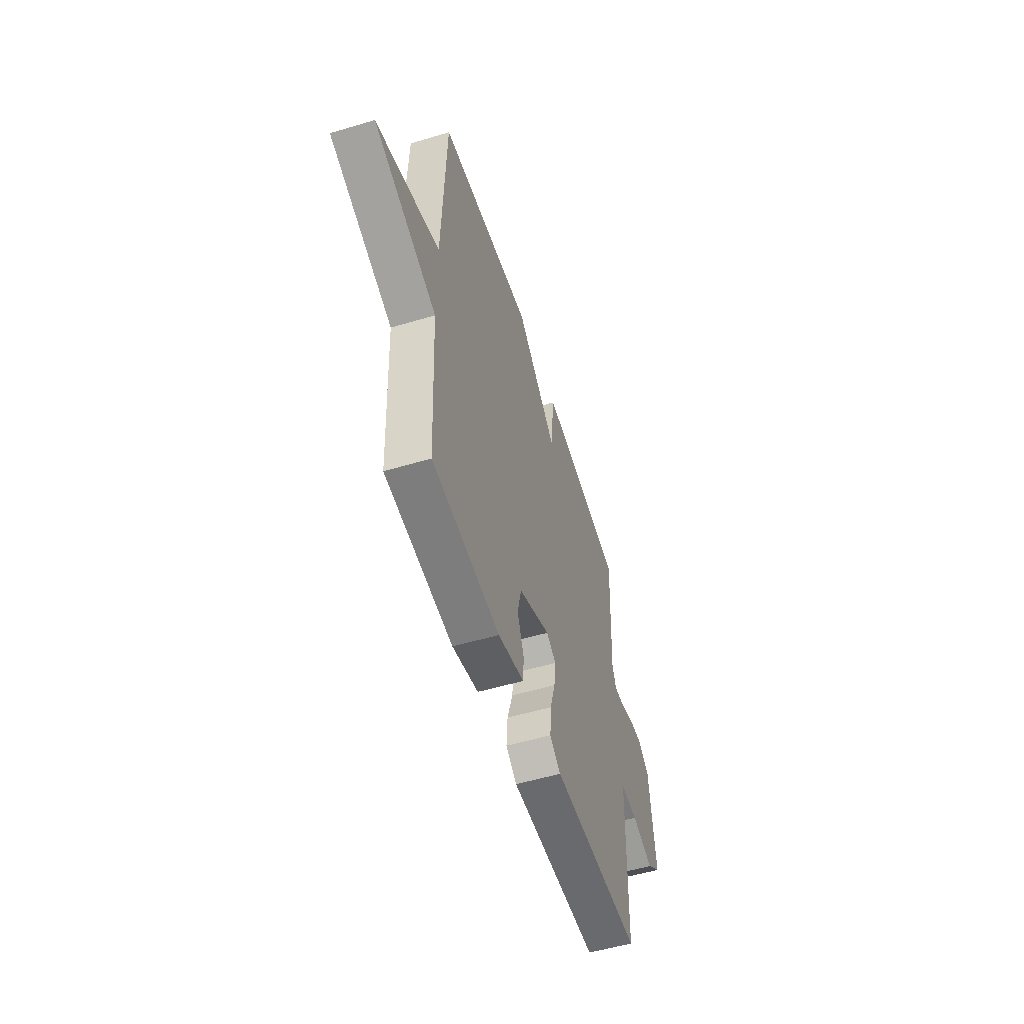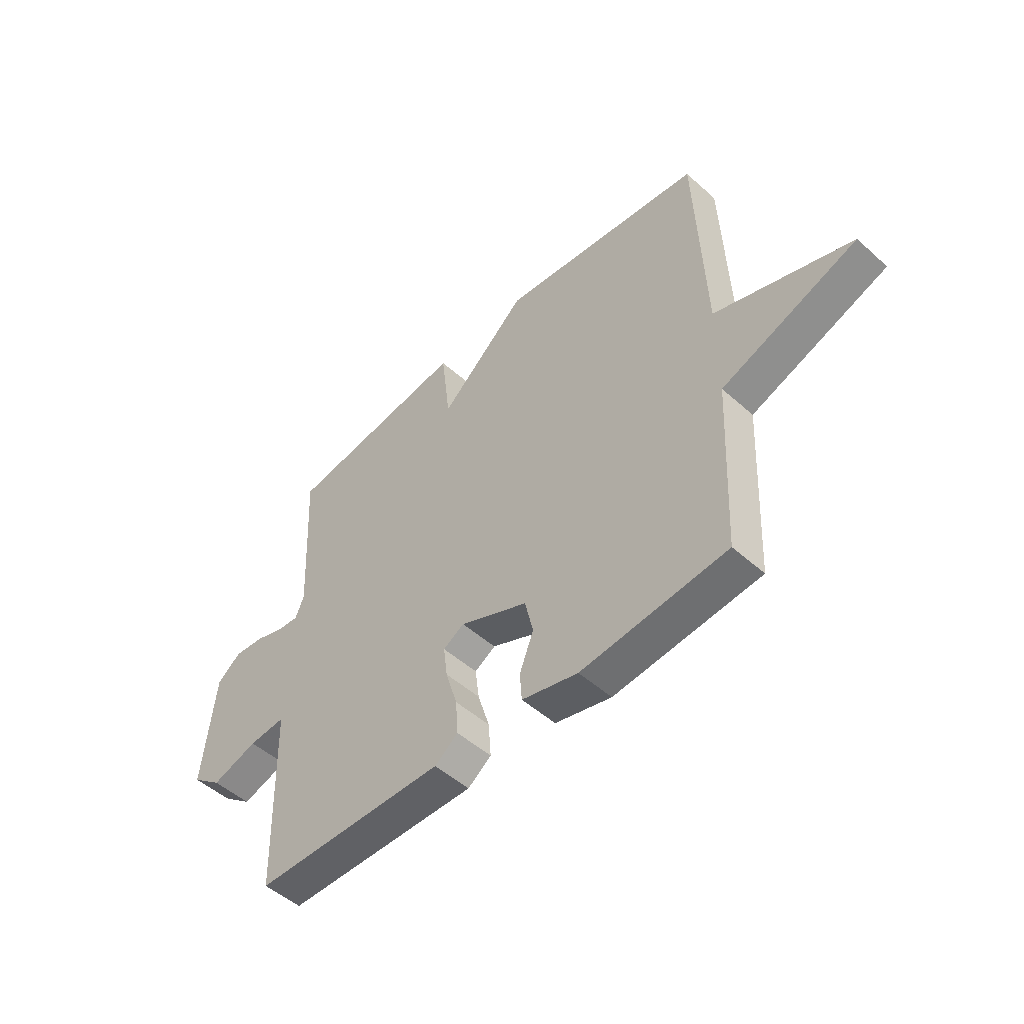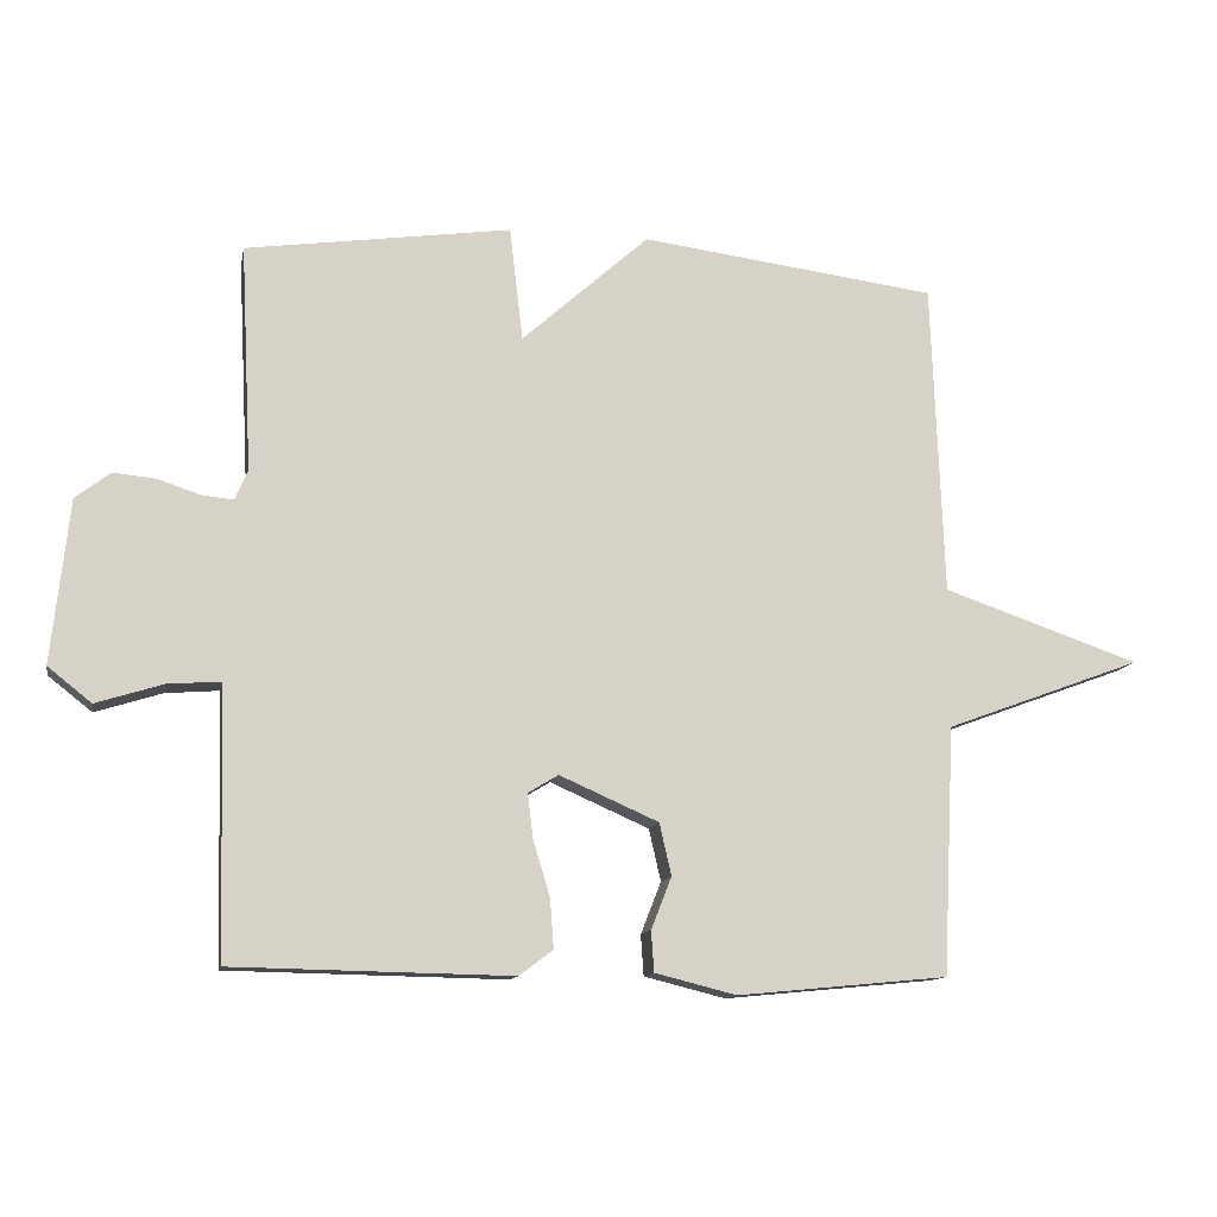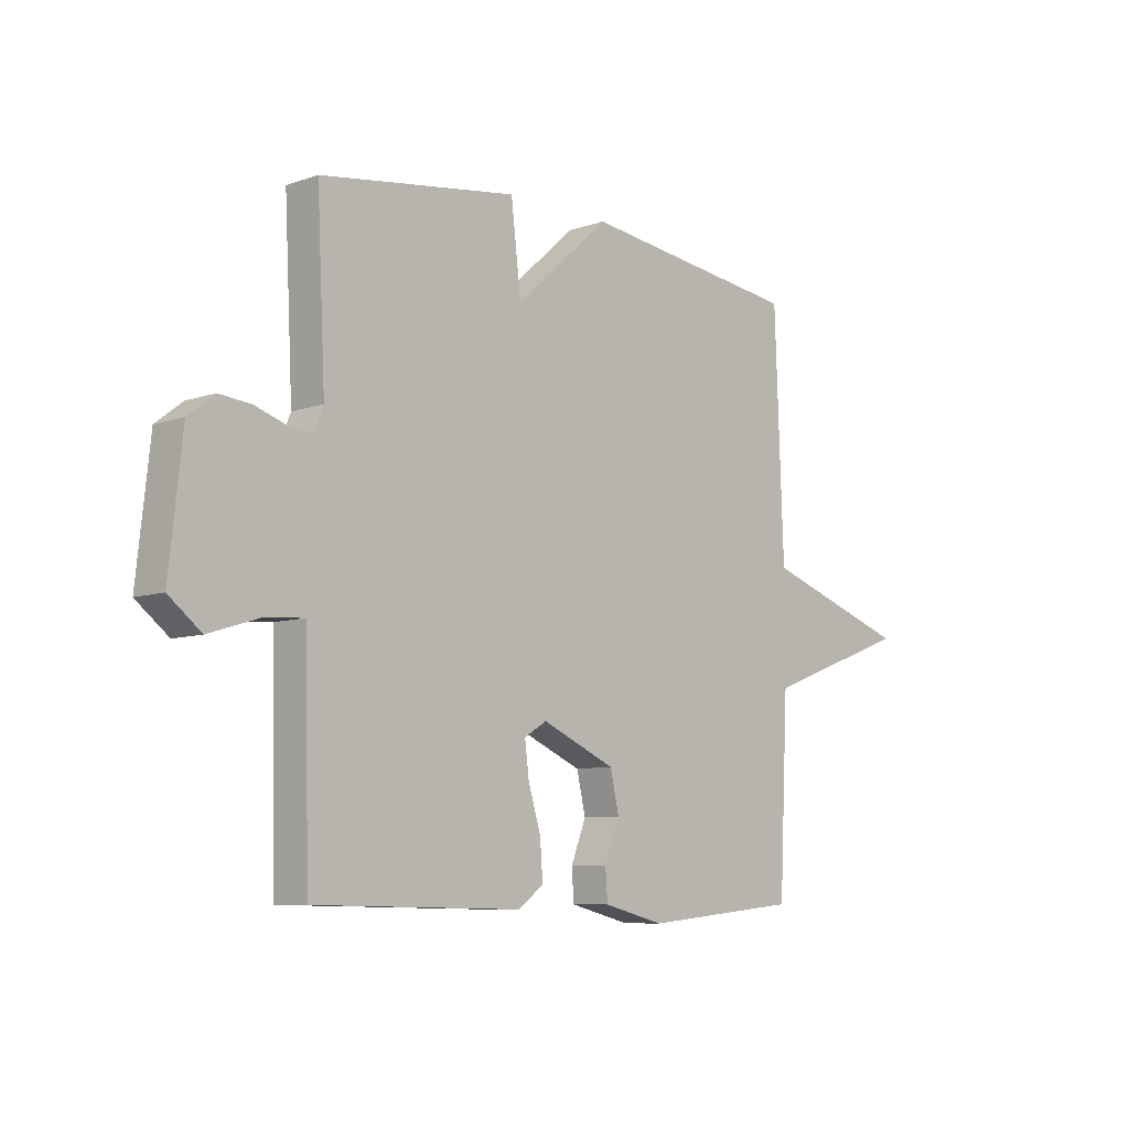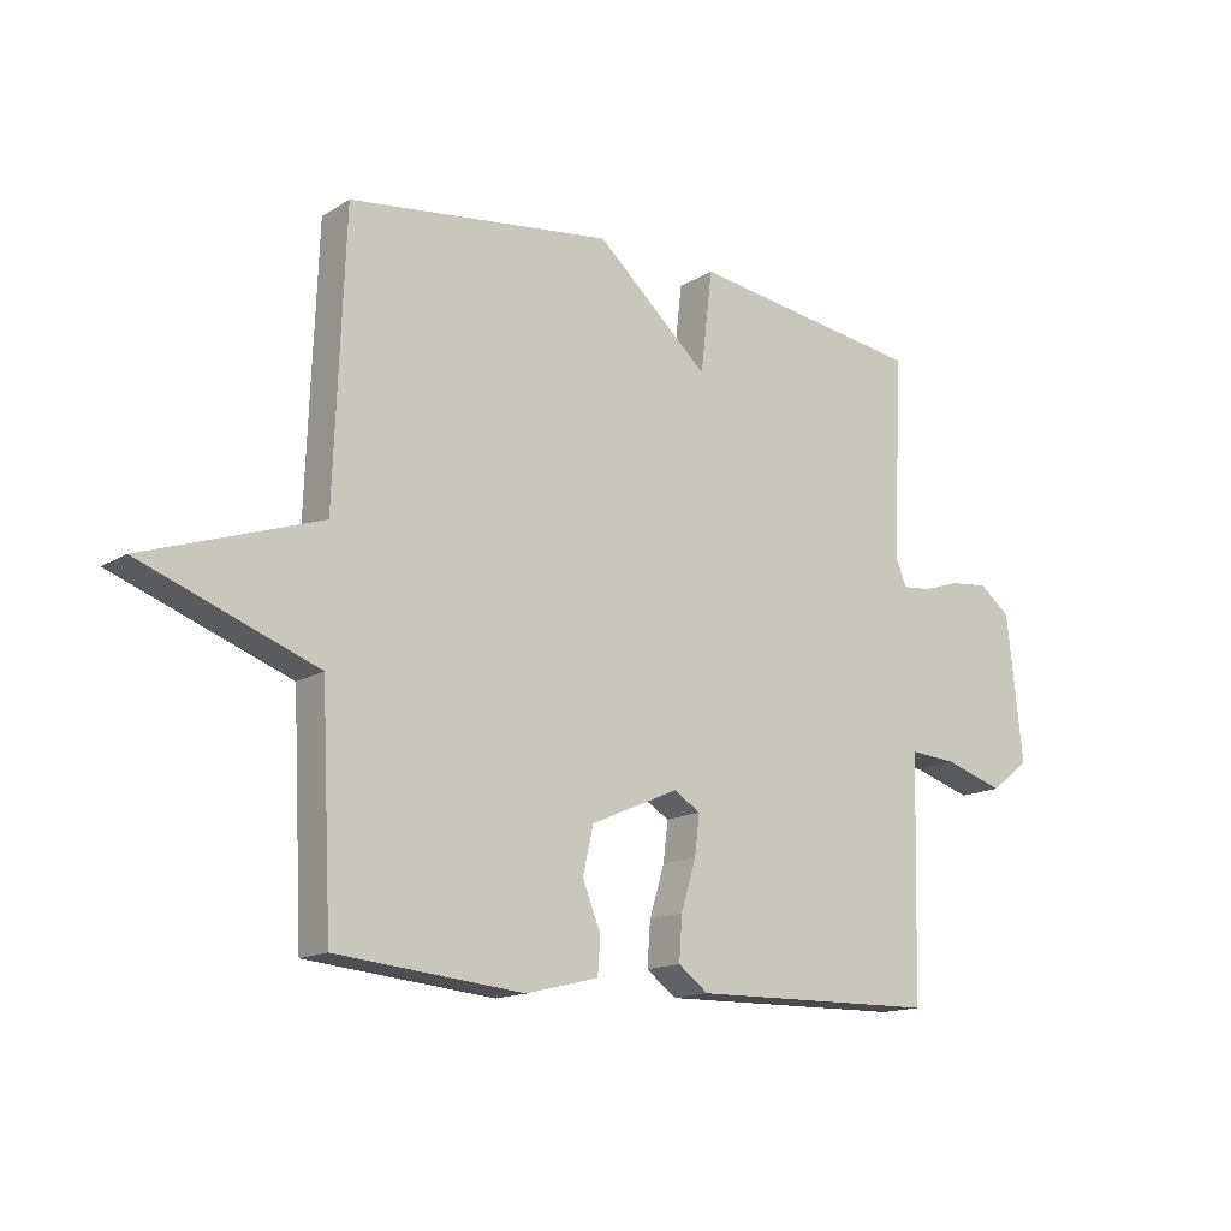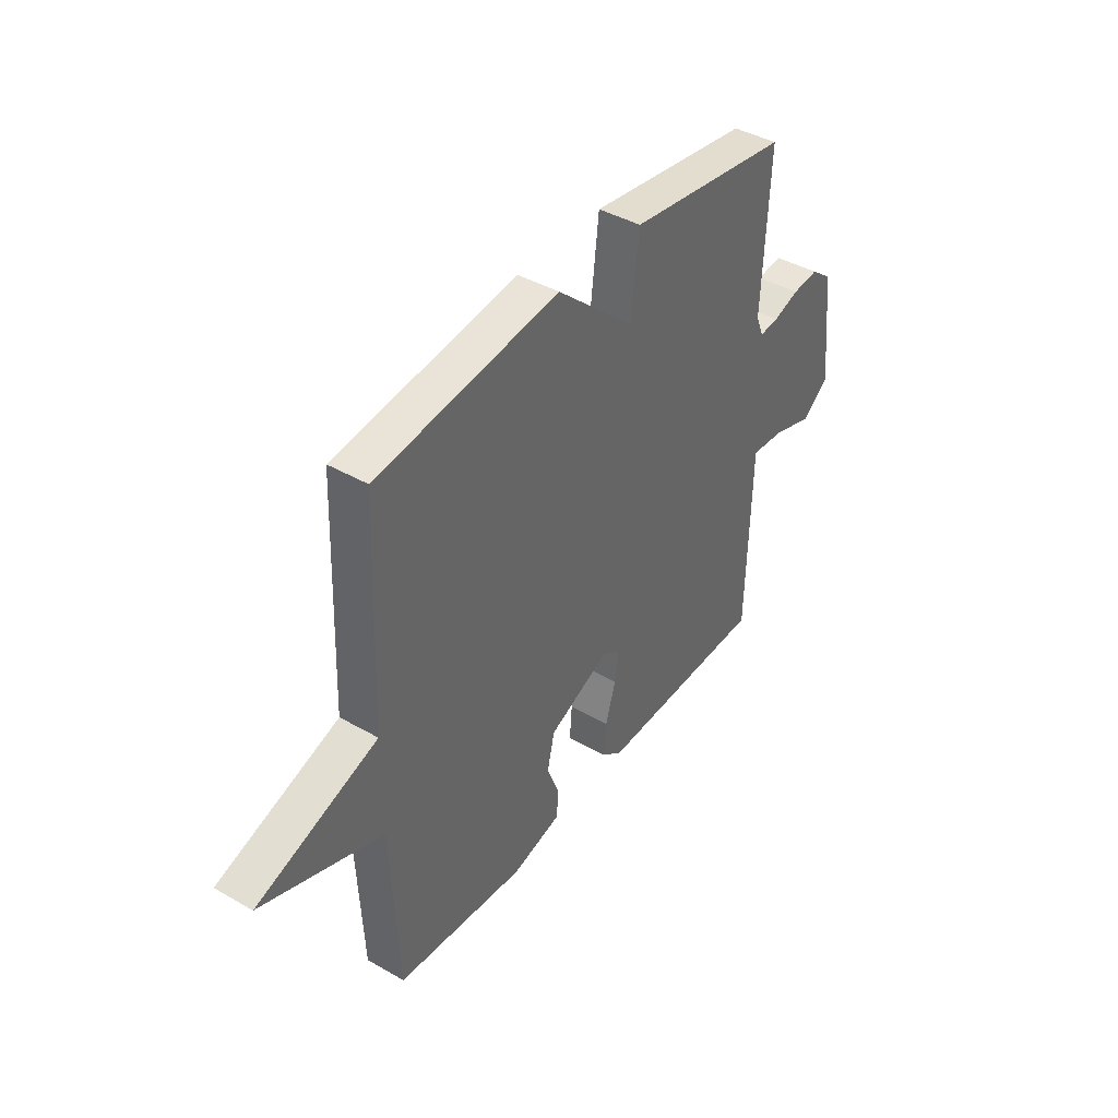
<metadata>
{"format":"obj","ext":"obj","renderer":"f3d","projection":"perspective","resolution":1024,"background":"white","views":[{"elev":-54.1,"azim":107.6,"up":"+Z"},{"elev":-50.3,"azim":45.6,"up":"+Z"},{"elev":-12.2,"azim":-11.0,"up":"+Z"},{"elev":-8.0,"azim":-46.1,"up":"+Z"},{"elev":-14.9,"azim":142.4,"up":"+Z"},{"elev":41.5,"azim":124.9,"up":"+Z"}]}
</metadata>
<code>
v -0.5 0.07 0.5
v -0.123 0.07 0.554
v -0.104 0.07 0.392
v 0.077 0.07 0.554
v 0.5 0.07 0.5
v 0.517 0.07 0.053
v 0.798 0.07 -0.043
v 0.517 0.07 -0.147
v 0.5 0.07 -0.5
v 0.2 0.07 -0.529
v 0.084 0.07 -0.5
v 0.08 0.07 -0.442
v 0.109 0.07 -0.368
v 0.092 0.07 -0.294
v -0.049 0.07 -0.232
v -0.092 0.07 -0.258
v -0.084 0.07 -0.322
v -0.06 0.07 -0.401
v -0.055 0.07 -0.471
v -0.103 0.07 -0.507
v -0.5 0.07 -0.5
v -0.507 0.07 -0.24
v -0.51 0.07 -0.118
v -0.586 0.07 -0.124
v -0.681 0.07 -0.154
v -0.743 0.07 -0.105
v -0.718 0.07 0.127
v -0.668 0.07 0.166
v -0.607 0.07 0.16
v -0.547 0.07 0.14
v -0.502 0.07 0.136
v -0.484 0.07 0.179
v -0.5 0 0.5
v -0.123 0 0.554
v -0.104 0 0.392
v 0.077 0 0.554
v 0.5 0 0.5
v 0.517 0 0.053
v 0.798 0 -0.043
v 0.517 0 -0.147
v 0.5 0 -0.5
v 0.2 0 -0.529
v 0.084 0 -0.5
v 0.08 0 -0.442
v 0.109 0 -0.368
v 0.092 0 -0.294
v -0.049 0 -0.232
v -0.092 0 -0.258
v -0.084 0 -0.322
v -0.06 0 -0.401
v -0.055 0 -0.471
v -0.103 0 -0.507
v -0.5 0 -0.5
v -0.507 0 -0.24
v -0.51 0 -0.118
v -0.586 0 -0.124
v -0.681 0 -0.154
v -0.743 0 -0.105
v -0.718 0 0.127
v -0.668 0 0.166
v -0.607 0 0.16
v -0.547 0 0.14
v -0.502 0 0.136
v -0.484 0 0.179
f 28 29 30
f 27 28 30
f 26 27 30
f 25 26 30
f 24 25 30
f 23 24 30 31
f 23 31 32
f 22 23 32
f 21 22 32
f 20 21 32
f 19 20 32
f 18 19 32
f 17 18 32
f 11 12 13
f 10 11 13
f 9 10 13
f 8 9 13
f 8 13 14
f 8 14 15
f 7 8 15
f 6 7 15
f 5 6 15
f 4 5 15
f 3 4 15
f 3 15 16
f 2 3 16
f 1 2 16
f 1 16 17 32
f 62 61 60
f 62 60 59
f 62 59 58
f 62 58 57
f 62 57 56
f 63 62 56 55
f 64 63 55
f 64 55 54
f 64 54 53
f 64 53 52
f 64 52 51
f 64 51 50
f 64 50 49
f 45 44 43
f 45 43 42
f 45 42 41
f 45 41 40
f 46 45 40
f 47 46 40
f 47 40 39
f 47 39 38
f 47 38 37
f 47 37 36
f 47 36 35
f 48 47 35
f 48 35 34
f 48 34 33
f 64 49 48 33
f 1 33 34 2
f 2 34 35 3
f 3 35 36 4
f 4 36 37 5
f 5 37 38 6
f 6 38 39 7
f 7 39 40 8
f 8 40 41 9
f 9 41 42 10
f 10 42 43 11
f 11 43 44 12
f 12 44 45 13
f 13 45 46 14
f 14 46 47 15
f 15 47 48 16
f 16 48 49 17
f 17 49 50 18
f 18 50 51 19
f 19 51 52 20
f 20 52 53 21
f 21 53 54 22
f 22 54 55 23
f 23 55 56 24
f 24 56 57 25
f 25 57 58 26
f 26 58 59 27
f 27 59 60 28
f 28 60 61 29
f 29 61 62 30
f 30 62 63 31
f 31 63 64 32
f 32 64 33 1

</code>
